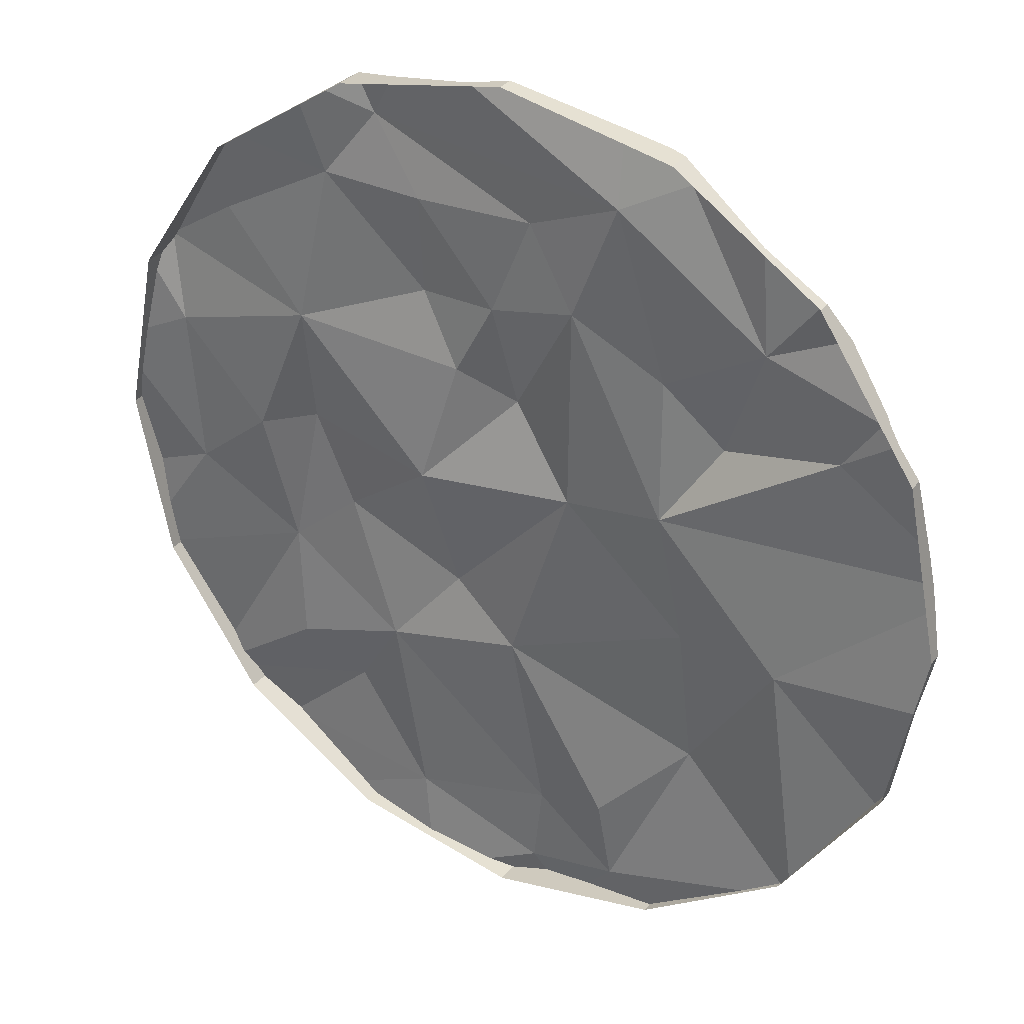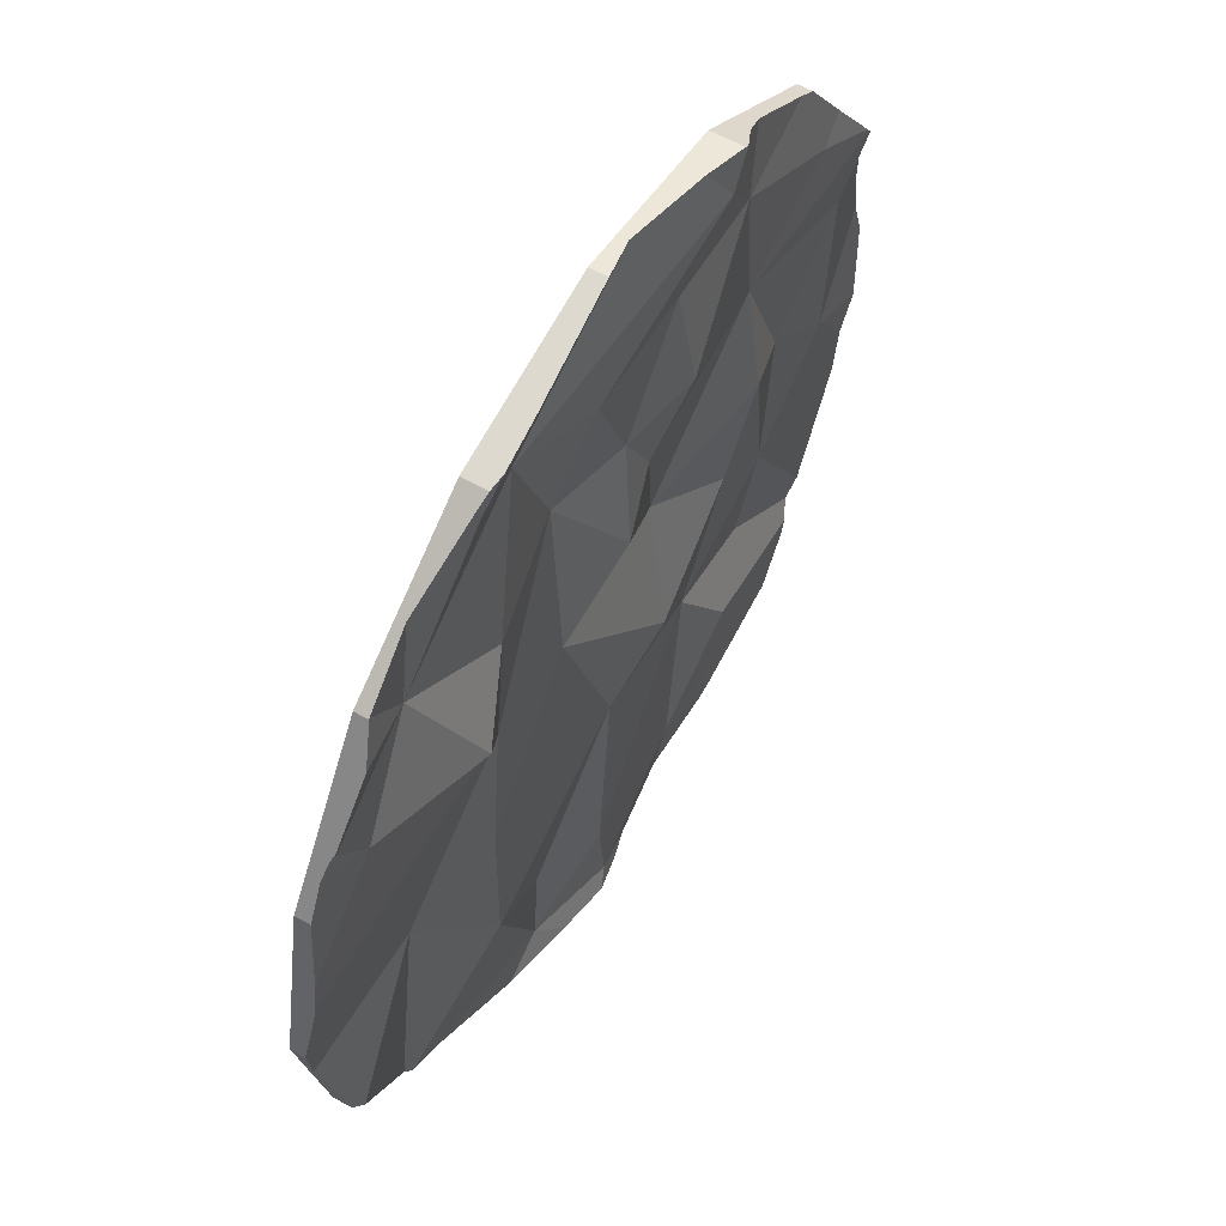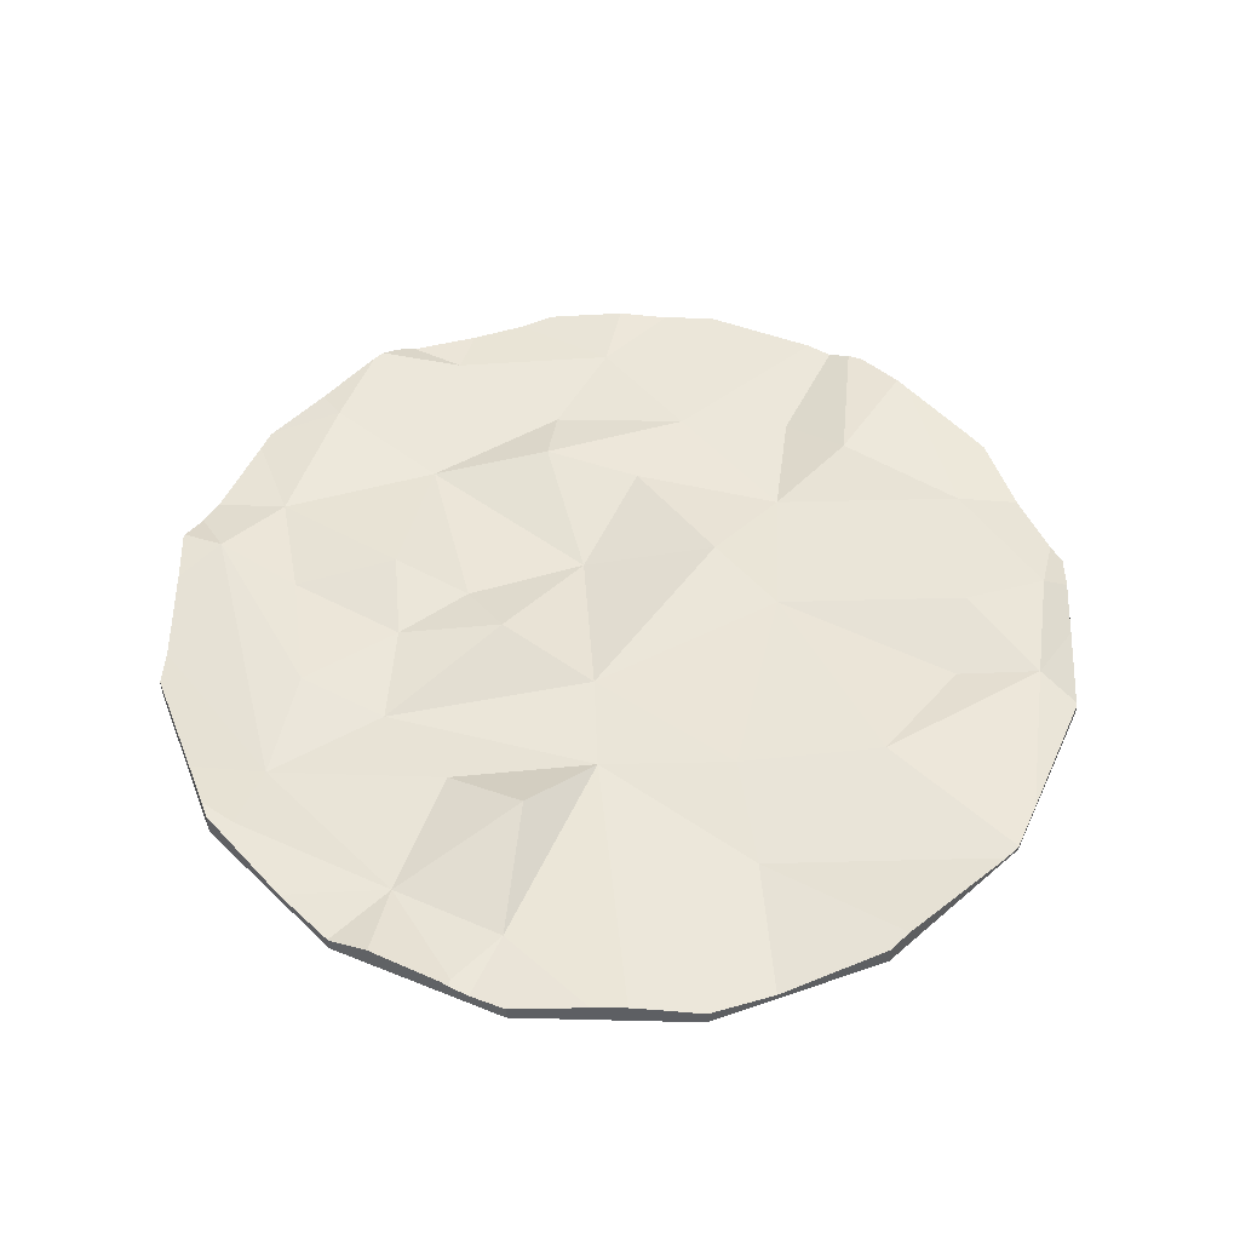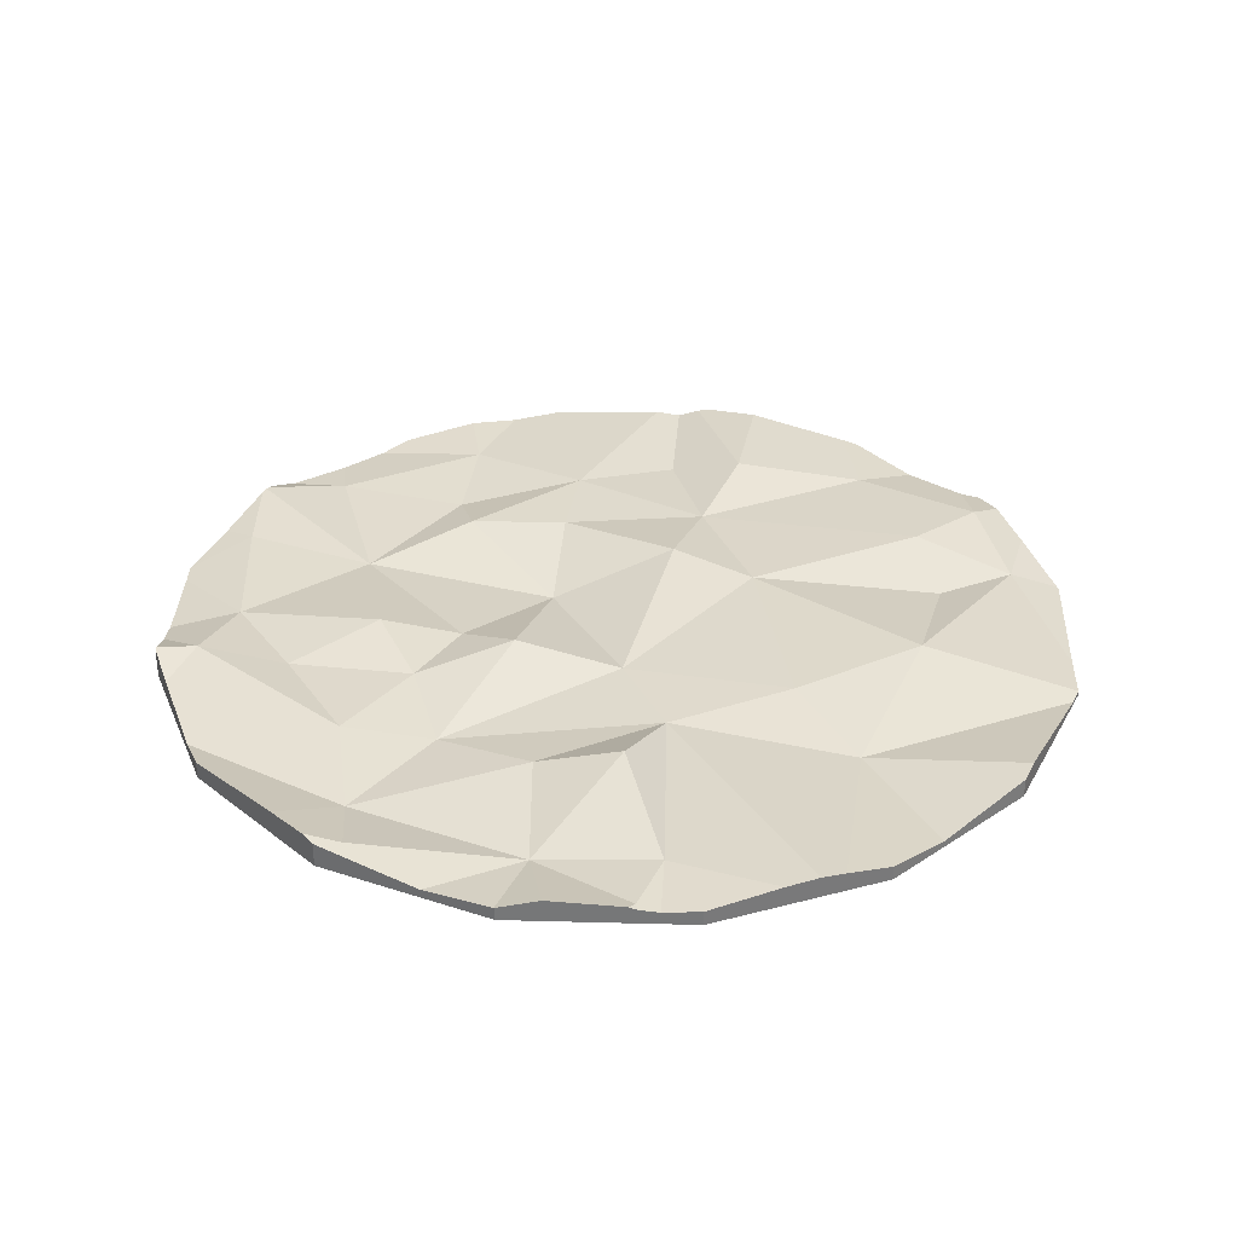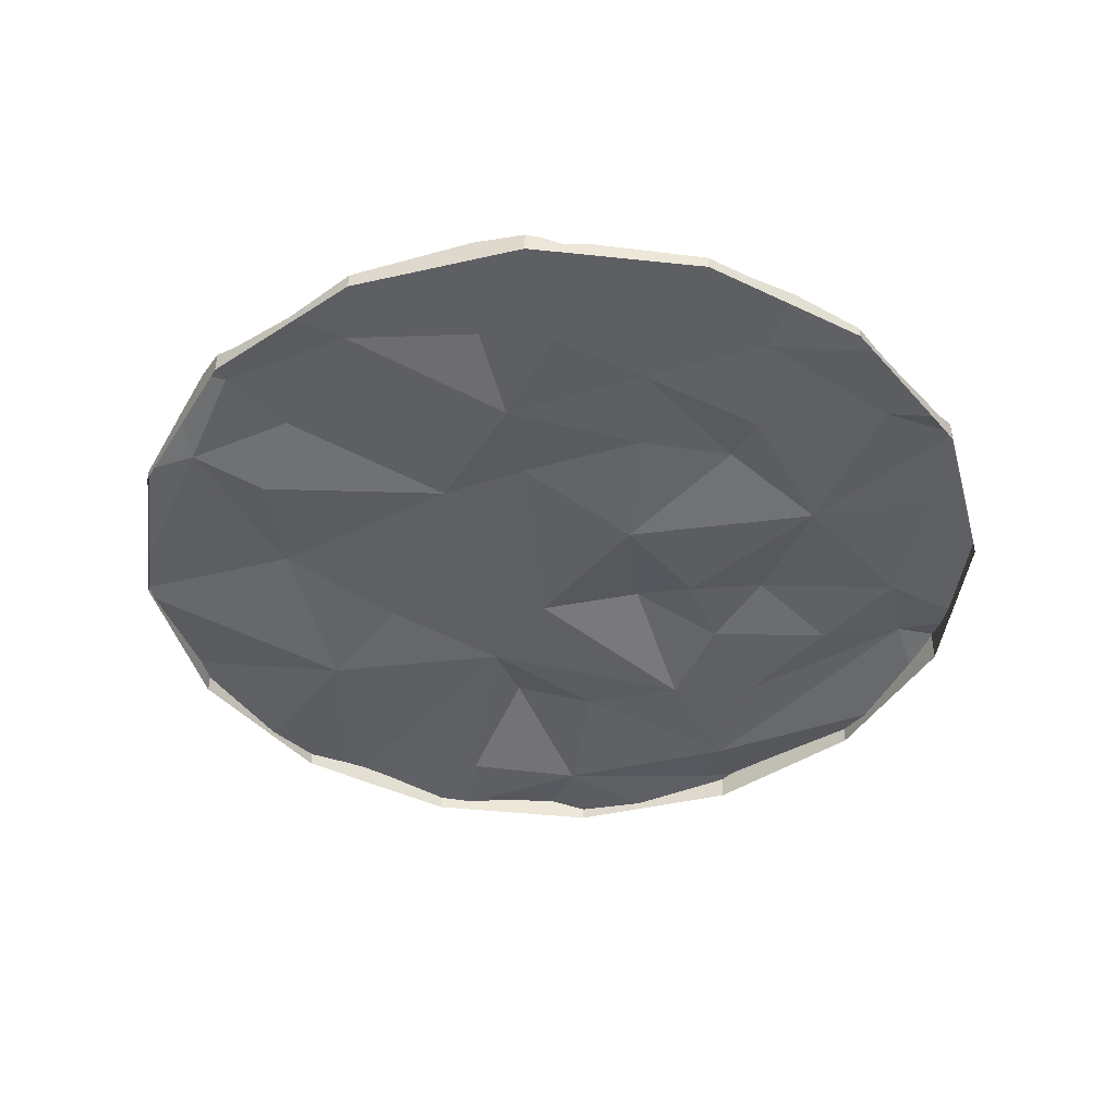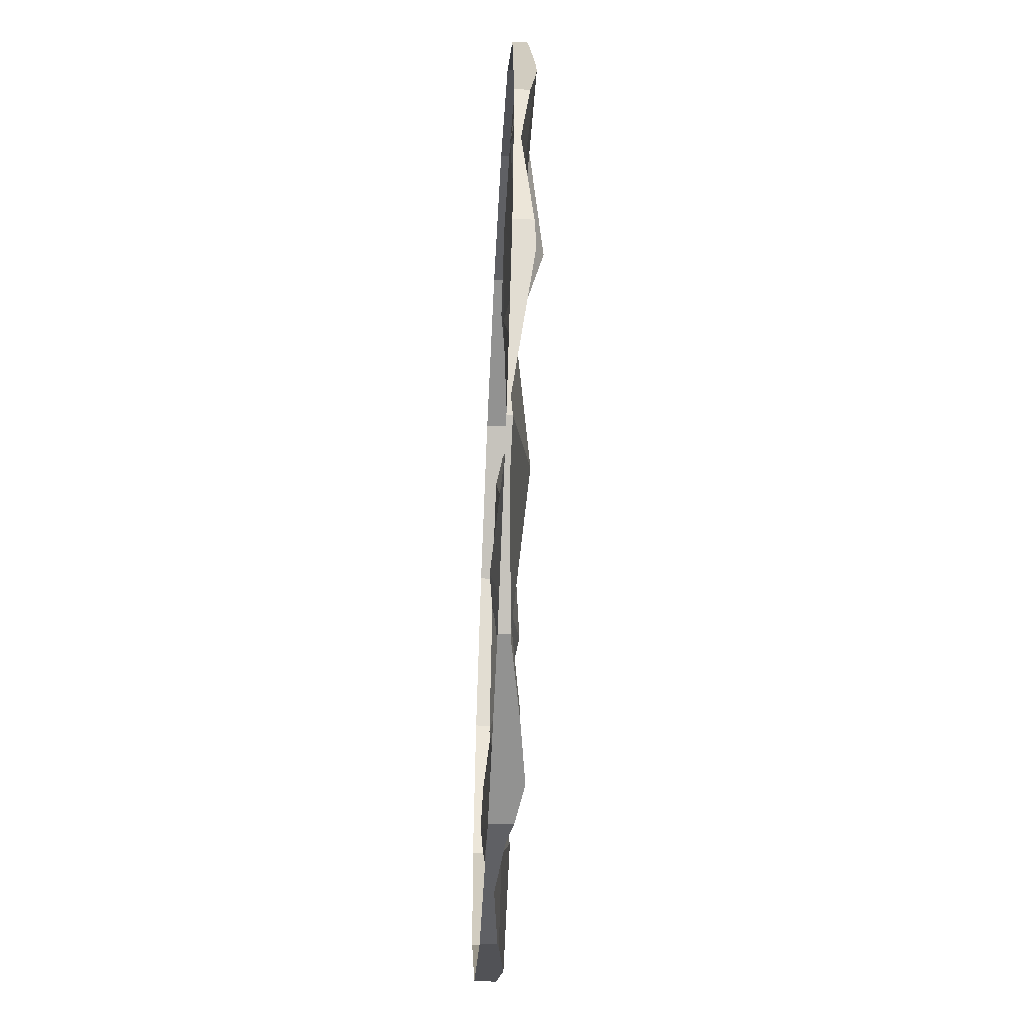
<metadata>
{"format":"obj","ext":"obj","renderer":"f3d","projection":"perspective","resolution":1024,"background":"white","views":[{"elev":32.4,"azim":31.5,"up":"+Z"},{"elev":59.4,"azim":120.0,"up":"+Z"},{"elev":49.9,"azim":80.3,"up":"+Y"},{"elev":32.7,"azim":58.4,"up":"+Y"},{"elev":-42.9,"azim":-131.0,"up":"+Y"},{"elev":-54.9,"azim":87.2,"up":"+Z"}]}
</metadata>
<code>
o Cylinder
v 0 0 -9.5
v 3.635 0 -8.777
v 6.718 0 -6.718
v 8.777 0 -3.635
v -7.869 0.3204 -1.025
v 9.5 0 0
v -8.158 0.325 2.293
v 8.777 0 3.635
v 6.718 0 6.718
v 3.635 0 8.777
v -6.929 0.5129 5.149
v 0 0 9.5
v -5.489 0.3927 -2.334
v -3.635 0 8.777
v -6.718 0 6.718
v -6.175 0.2267 0.3616
v -5.196 0.1313 -4.659
v -8.777 0 3.635
v -4.984 0.2189 3.274
v -4.94 0.5392 0.7656
v -9.5 0 0
v -4.366 0.4248 6.589
v -8.777 0 -3.635
v -3.982 0.5744 -5.666
v -3.981 0.4315 -1.059
v -6.718 0 -6.718
v -1.948 0.04533 0.451
v -3.635 0 -8.777
v -3.292 0.666 8.002
v -2.865 0.2485 -3.947
v -2.227 0.3412 -7.82
v -2.221 0.6794 4.404
v -2.135 0.3875 6.557
v -1.281 0.3755 3.005
v -1.468 0.6437 -2.291
v 0.03117 0.3737 -3.338
v -0.4542 0.4025 4.566
v -0.05121 0.7165 2.448
v 0.5227 0.5243 -8.934
v 0.4122 0.4045 6.659
v 1.398 0.2621 0.7749
v 0.7068 0.5317 -7.199
v 1.497 0.1608 5.094
v 2.354 0.135 -6.604
v 2.623 0.2068 -8.299
v 2.469 0.1317 7.568
v 3.406 0.3988 4.028
v 3.485 0.2595 1.045
v 3.996 0.4052 -1.669
v 4.247 0.5483 -4.636
v 3.827 0.4601 8.273
v 4.553 0.8444 2.677
v 6.251 0.09043 -1.655
v 7.197 0.3248 3.46
v 5.665 0.106 5.412
v 7.981 0.3194 4.557
v 3.458 0.2436 -8.812
v 1.95 0.4746 -9.112
v 0.7901 0.6174 -9.343
v 0 0.4597 -9.5
v 6.65 0.1101 -6.763
v 5.838 0.1005 -7.305
v 3.635 0.2262 -8.777
v 8.607 0.4127 -3.89
v 8.484 0.4312 -4.074
v 6.911 0.0654 -6.428
v 6.718 0.1096 -6.718
v 9.461 0.2712 -0.1972
v 9.225 0.134 -1.384
v 8.777 0.3871 -3.635
v 8.823 0.3204 3.403
v 9.081 0.42 2.107
v 9.316 0.3992 0.9243
v 9.5 0.2939 0
v 9.217 0.441 1.422
v 8.03 0.3642 4.754
v 7.186 0.4658 6.016
v 6.853 0.3301 6.514
v 8.354 0.2554 4.268
v 8.121 0.3081 4.617
v 8.777 0.3025 3.635
v 5.469 0.1794 7.552
v 4.027 0.4323 8.515
v 3.915 0.4536 8.59
v 6.699 0.2685 6.73
v 6.718 0.2747 6.718
v 0.2739 0.3767 9.446
v 2.363 0.5171 9.03
v 3.321 0.5626 8.839
v 3.635 0.5068 8.777
v -3.222 0.5692 8.859
v -2.718 0.4623 8.959
v -0.8402 0.2107 9.333
v 0 0.3583 9.5
v -4.814 0.273 7.99
v -6.356 0.2776 6.959
v -6.541 0.2867 6.836
v -3.689 0.6706 8.741
v -4.279 0.4019 8.347
v -3.635 0.6569 8.777
v -6.718 0.2955 6.718
v -6.758 0.3025 6.656
v -8.519 0.625 4.021
v -8.487 0.63 4.07
v -8.401 0.6267 4.197
v -7.558 0.4306 5.46
v -8.777 0.4589 3.635
v -8.855 0.3352 3.243
v -9.36 0.1614 0.7023
v -9.135 0.2019 1.833
v -9.469 0.2152 0.1565
v -8.817 0.2789 -3.433
v -8.98 0.2771 -2.615
v -9.184 0.383 -1.587
v -9.5 0.2306 0
v -8.777 0.2801 -3.635
v -7.431 0.348 -5.65
v -6.89 0.4036 -6.459
v -7.14 0.2662 -6.085
v -6.884 0.4046 -6.468
v -6.718 0.4323 -6.718
v -5.805 0.5381 -7.327
v -3.92 0.3681 -8.586
v -5.572 0.5165 -7.483
v -3.857 0.3598 -8.629
v -0.52 0.3382 -9.397
v -2.022 0.1974 -9.098
v -0.2857 0.393 -9.443
v -3.635 0.3308 -8.777
v 3.559 0.2282 -8.792
v 6.712 0.1108 -6.721
v -8.545 0.6211 3.982
v -8.788 0.2792 -3.581
f 1 59 57
f 3 63 62
f 4 3 66
f 6 4 69
f 8 74 75
f 9 80 76
f 10 9 82
f 12 90 88
f 14 12 93
f 14 95 96
f 18 106 104
f 21 18 109
f 21 114 113
f 26 119 120
f 26 124 125
f 1 127 126
f 2 130 63
f 3 131 67
f 70 4 64
f 74 6 68
f 81 8 71
f 86 9 78
f 90 10 84
f 94 12 87
f 100 14 91
f 101 15 97
f 18 132 107
f 21 111 115
f 23 133 116
f 26 120 121
f 28 125 129
f 1 128 60
f 7 109 110
f 111 5 115
f 7 107 132
f 105 106 11
f 5 7 16
f 19 16 7
f 17 117 13
f 120 24 121
f 101 96 11
f 95 22 96
f 20 13 16
f 25 30 13
f 19 11 22
f 25 13 20
f 22 99 29
f 99 98 29
f 25 20 27
f 32 19 22
f 98 91 92
f 34 19 32
f 22 29 33
f 32 22 33
f 36 30 35
f 35 25 27
f 32 37 34
f 31 126 127
f 37 33 40
f 42 31 30
f 39 31 42
f 38 34 37
f 38 27 34
f 94 88 46
f 41 27 38
f 36 35 41
f 42 36 44
f 46 43 40
f 39 42 45
f 44 45 42
f 39 58 59
f 49 36 41
f 50 36 49
f 46 47 43
f 47 48 43
f 89 84 83
f 46 51 55
f 47 55 52
f 52 55 54
f 45 63 130
f 53 50 49
f 66 53 65
f 56 77 76
f 86 77 55
f 56 79 54
f 113 114 5
f 110 108 7
f 45 57 58
f 13 112 113
f 102 11 106
f 116 13 117
f 132 103 19
f 105 19 104
f 16 13 5
f 19 20 16
f 17 118 119
f 13 30 17
f 123 124 31
f 30 24 17
f 24 124 122
f 123 127 129
f 27 20 19
f 35 30 25
f 19 34 27
f 37 32 33
f 24 30 31
f 93 29 92
f 29 40 33
f 40 29 46
f 126 59 60
f 27 41 35
f 42 30 36
f 40 43 37
f 38 37 43
f 38 43 41
f 36 50 44
f 43 48 41
f 46 89 51
f 48 49 41
f 47 52 48
f 47 46 55
f 45 44 50
f 53 49 48
f 50 61 62
f 54 48 52
f 50 66 67
f 75 53 48
f 55 83 82
f 54 55 56
f 54 75 48
f 53 70 64
f 56 76 80
f 68 53 73
f 72 79 81
f 57 2 1
f 1 60 59
f 59 58 57
f 62 61 3
f 3 2 63
f 65 64 4
f 3 67 66
f 66 65 4
f 69 68 6
f 4 70 69
f 72 71 8
f 8 6 74
f 74 73 75
f 75 72 8
f 77 78 9
f 9 8 81
f 9 81 79
f 76 77 9
f 9 79 80
f 83 84 10
f 9 86 85
f 82 83 10
f 9 85 82
f 88 87 12
f 12 10 90
f 90 89 88
f 92 91 14
f 12 94 93
f 93 92 14
f 96 97 15
f 14 100 98
f 14 98 99
f 96 15 14
f 14 99 95
f 104 103 18
f 18 15 101
f 101 102 106
f 106 105 104
f 18 101 106
f 18 107 108
f 18 108 110
f 109 111 21
f 18 110 109
f 112 23 21
f 21 115 114
f 113 112 21
f 26 23 116
f 116 117 119
f 119 118 120
f 26 116 119
f 125 28 26
f 26 121 122
f 124 123 125
f 26 122 124
f 1 28 129
f 1 129 127
f 126 128 1
f 2 57 130
f 3 61 131
f 18 103 132
f 23 112 133
f 7 5 109
f 111 109 5
f 5 114 115
f 7 108 107
f 17 119 117
f 120 118 24
f 24 122 121
f 11 102 101
f 101 97 96
f 96 22 11
f 22 95 99
f 92 29 98
f 98 100 91
f 31 39 126
f 46 93 94
f 94 87 88
f 39 45 58
f 83 51 89
f 89 90 84
f 45 62 63
f 56 55 77
f 55 85 86
f 86 78 77
f 56 80 79
f 45 130 57
f 113 5 13
f 13 133 112
f 116 133 13
f 19 7 132
f 103 104 19
f 105 11 19
f 17 24 118
f 24 31 124
f 129 125 123
f 123 31 127
f 93 46 29
f 60 128 126
f 126 39 59
f 46 88 89
f 62 45 50
f 50 131 61
f 67 131 50
f 50 53 66
f 75 73 53
f 82 85 55
f 55 51 83
f 54 72 75
f 64 65 53
f 53 69 70
f 73 74 68
f 68 69 53
f 81 71 72
f 72 54 79

</code>
